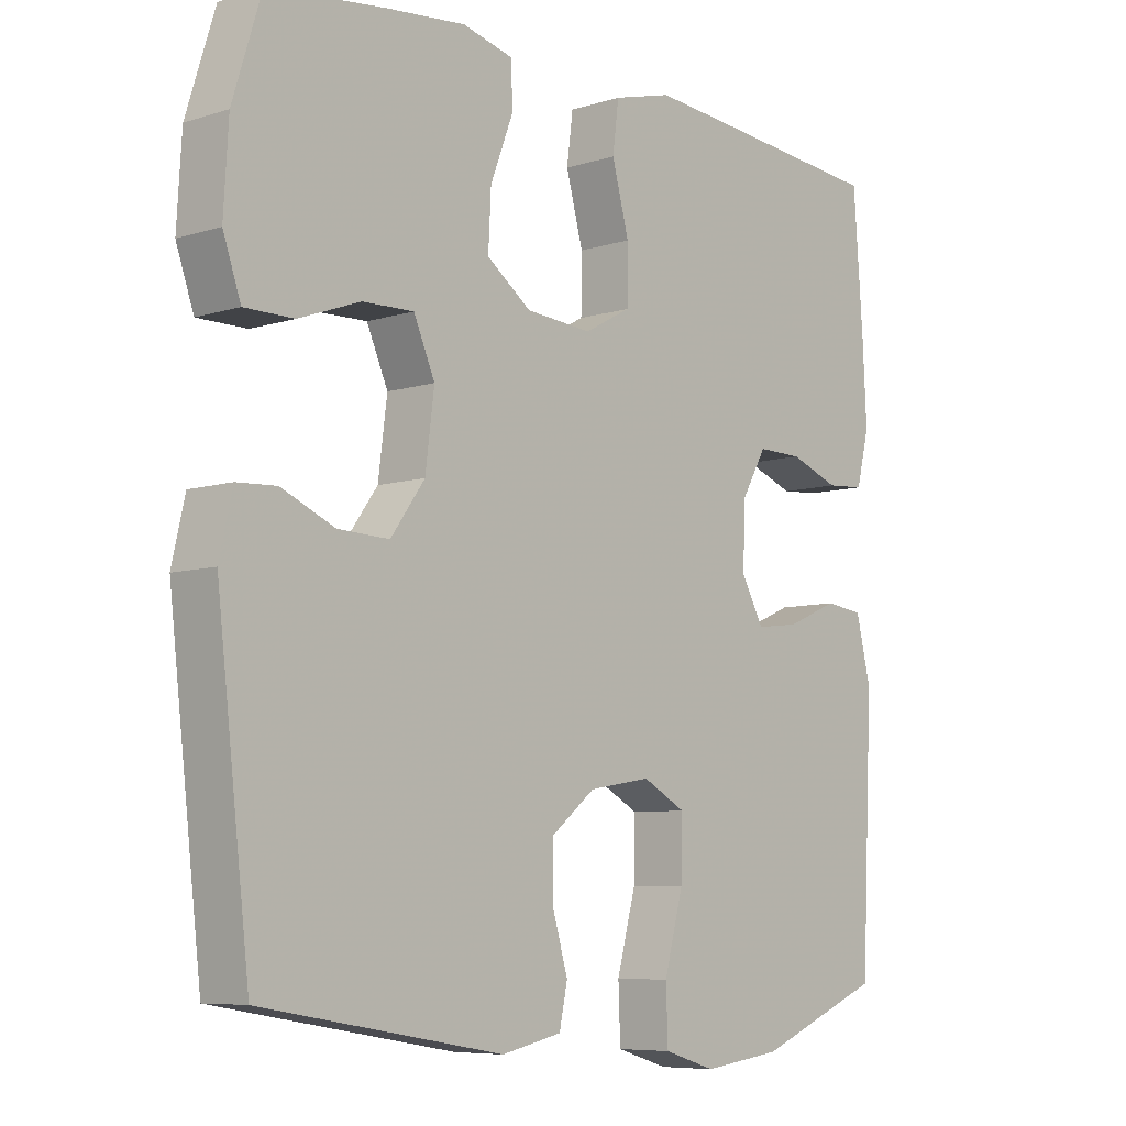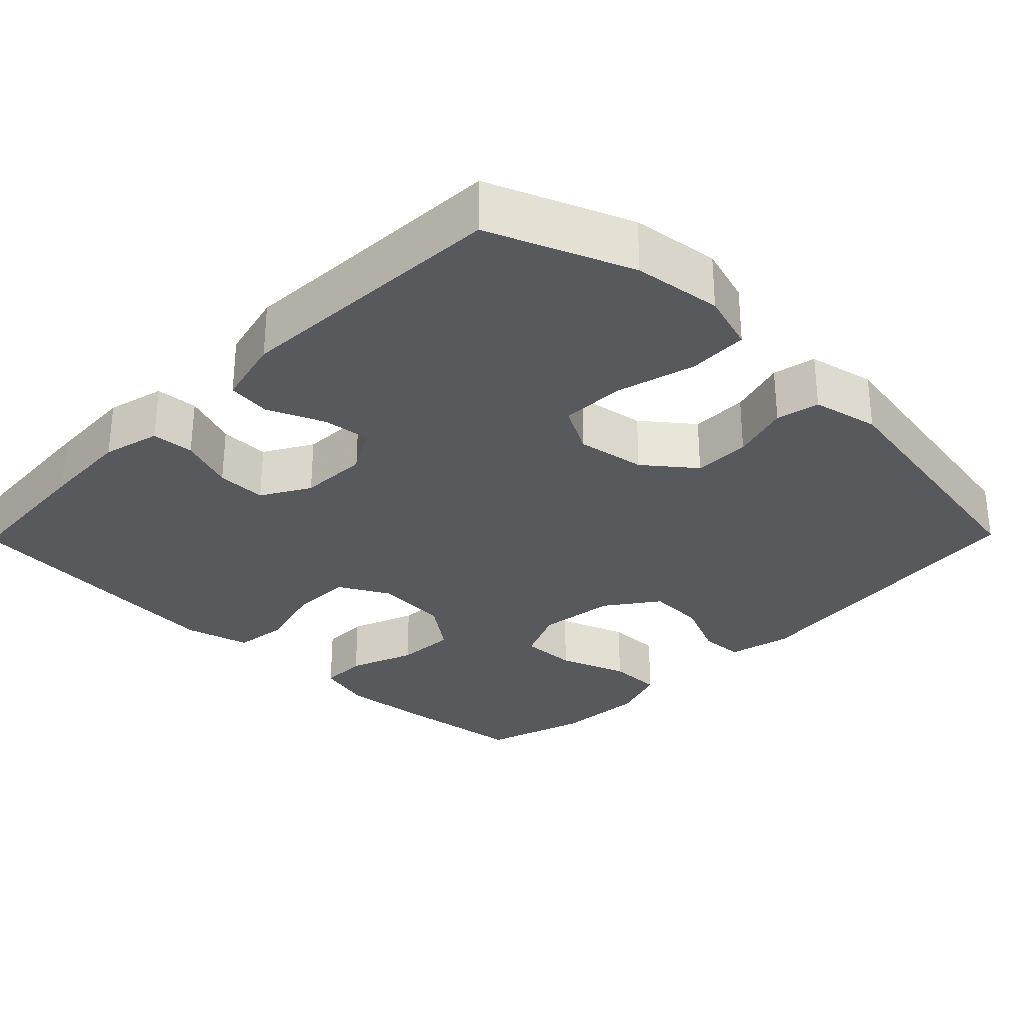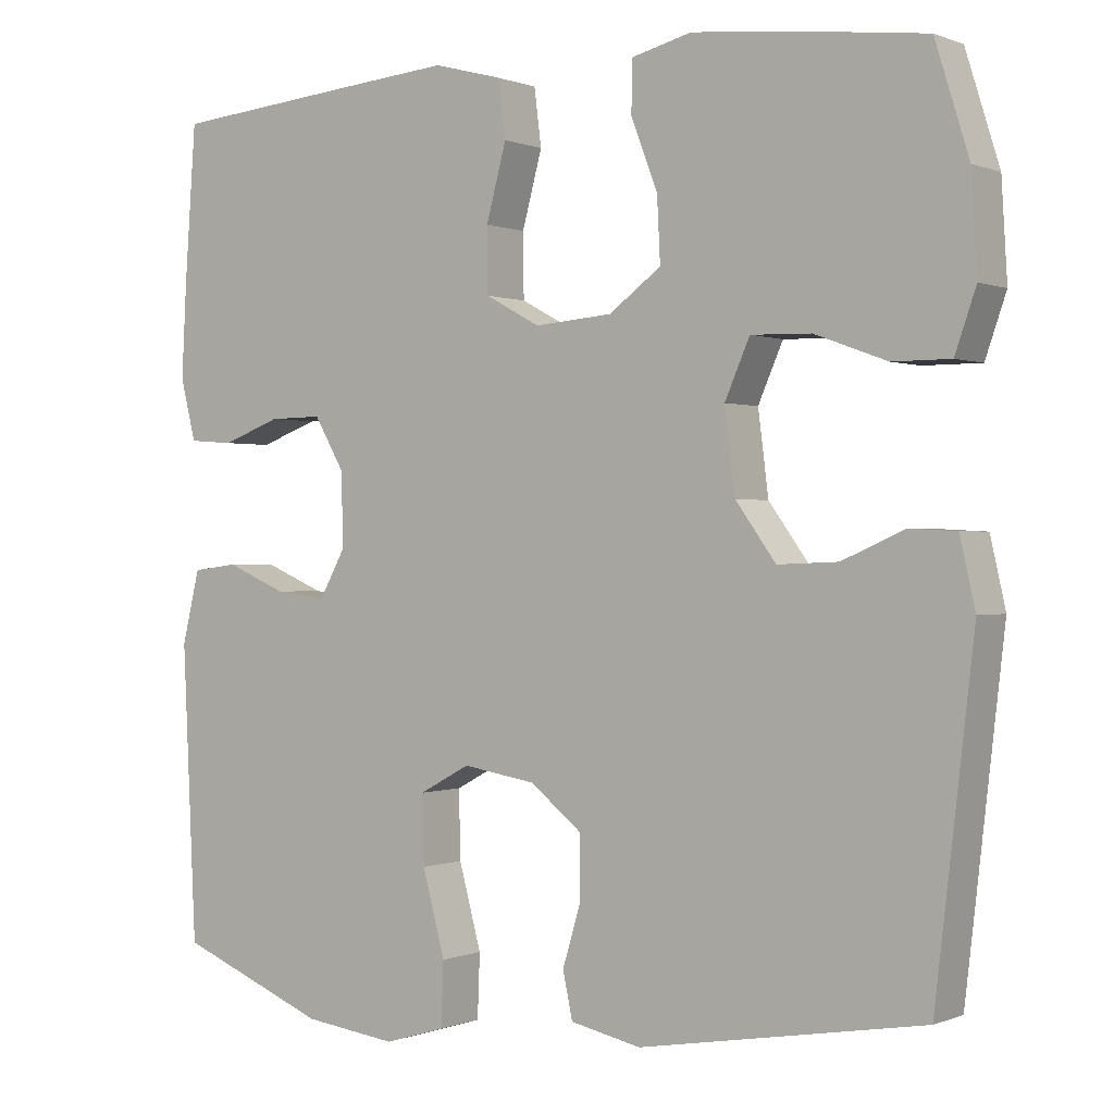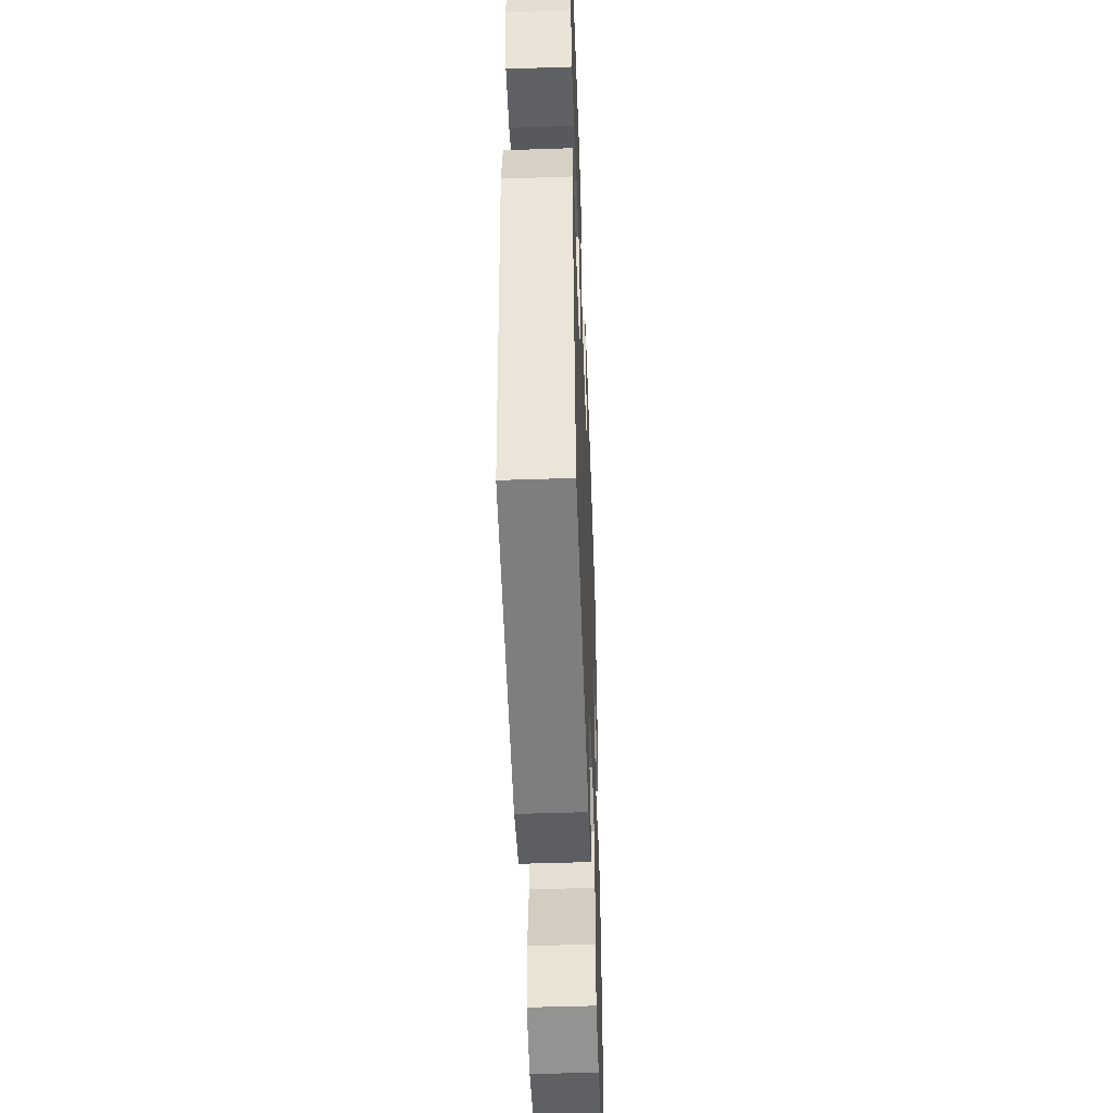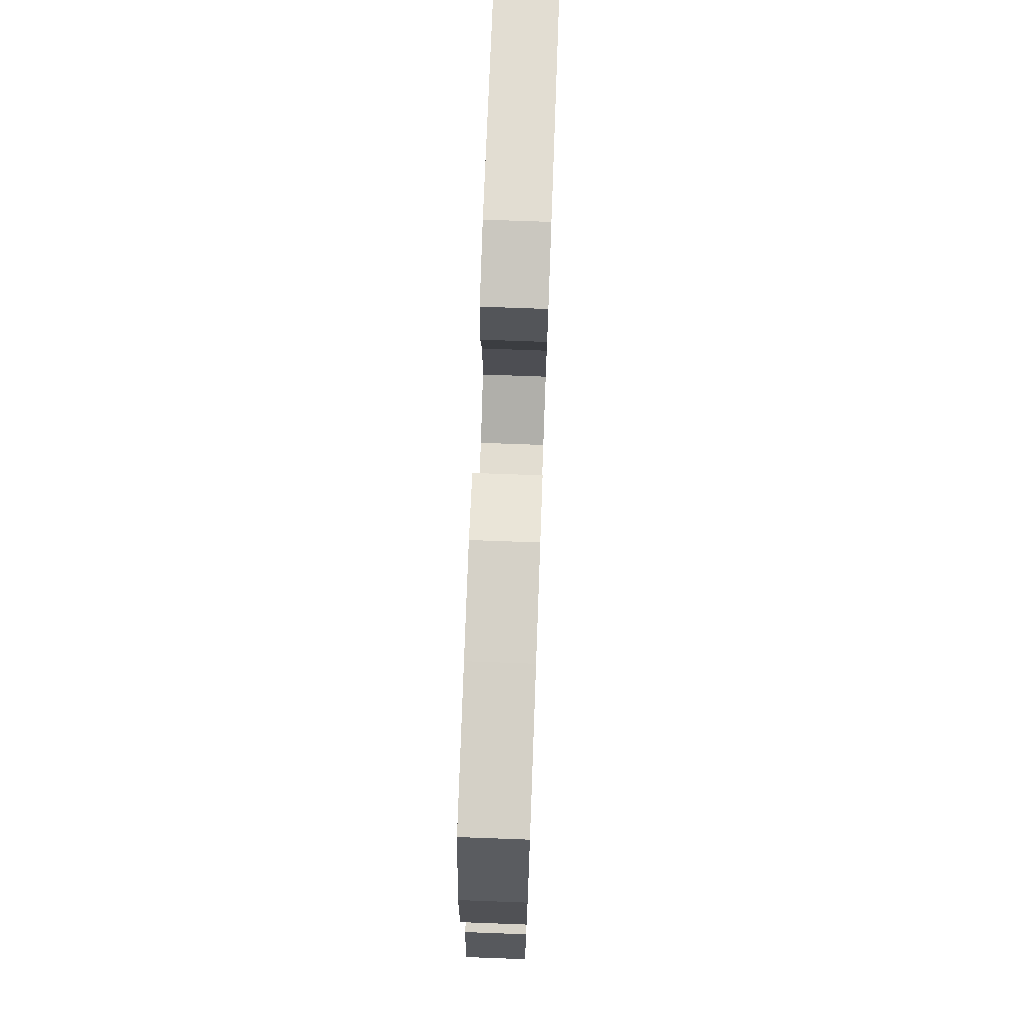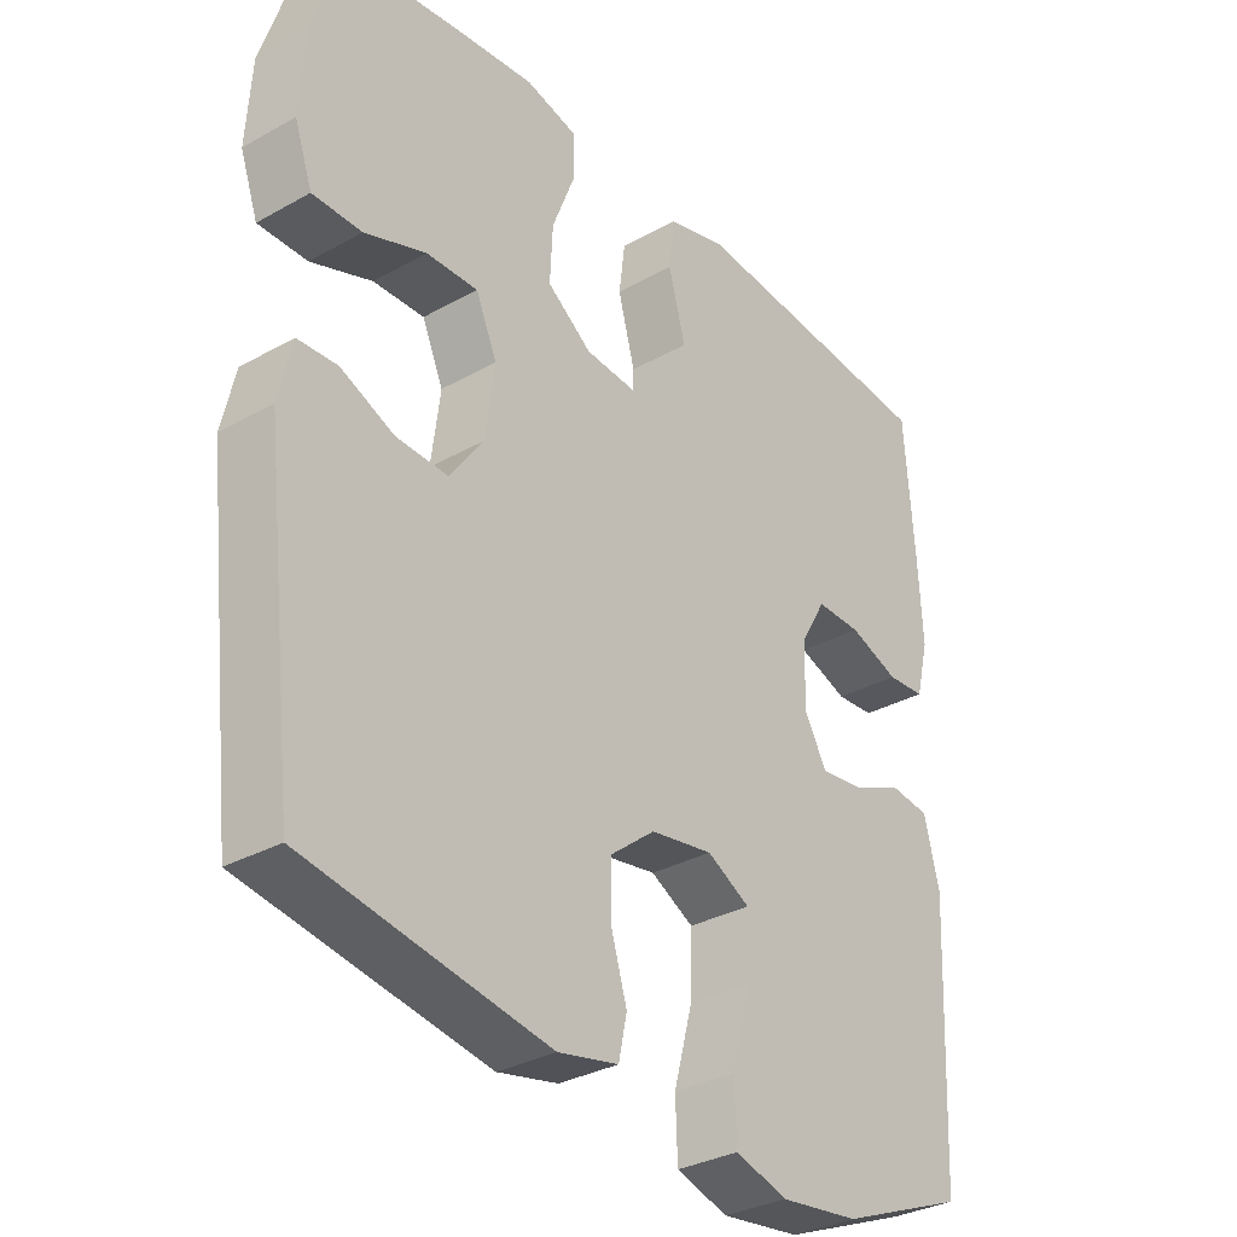
<metadata>
{"format":"obj","ext":"obj","renderer":"f3d","projection":"perspective","resolution":1024,"background":"white","views":[{"elev":-7.3,"azim":-48.2,"up":"+Z"},{"elev":-30.0,"azim":135.6,"up":"+Y"},{"elev":0.1,"azim":-145.3,"up":"+Z"},{"elev":-49.9,"azim":-87.9,"up":"+Z"},{"elev":73.3,"azim":-87.9,"up":"+Z"},{"elev":-32.4,"azim":-52.0,"up":"+Z"}]}
</metadata>
<code>
v -0.5 0.07 -0.5
v -0.548 0.07 -0.086
v -0.529 0.07 -0.002
v -0.471 0.07 0.001
v -0.393 0.07 -0.033
v -0.318 0.07 -0.036
v -0.268 0.07 0.033
v -0.255 0.07 0.135
v -0.286 0.07 0.206
v -0.361 0.07 0.204
v -0.451 0.07 0.171
v -0.523 0.07 0.171
v -0.549 0.07 0.246
v -0.542 0.07 0.365
v -0.5 0.07 0.5
v -0.332 0.07 0.521
v -0.213 0.07 0.533
v -0.138 0.07 0.514
v -0.137 0.07 0.451
v -0.17 0.07 0.365
v -0.174 0.07 0.285
v -0.109 0.07 0.237
v -0.012 0.07 0.229
v 0.056 0.07 0.266
v 0.057 0.07 0.346
v 0.032 0.07 0.439
v 0.041 0.07 0.51
v 0.127 0.07 0.533
v 0.255 0.07 0.522
v 0.5 0.07 0.5
v 0.514 0.07 0.306
v 0.52 0.07 0.189
v 0.501 0.07 0.113
v 0.445 0.07 0.109
v 0.372 0.07 0.136
v 0.306 0.07 0.137
v 0.269 0.07 0.073
v 0.266 0.07 -0.018
v 0.299 0.07 -0.078
v 0.363 0.07 -0.07
v 0.438 0.07 -0.038
v 0.495 0.07 -0.045
v 0.517 0.07 -0.135
v 0.5 0.07 -0.5
v 0.314 0.07 -0.575
v 0.198 0.07 -0.59
v 0.122 0.07 -0.567
v 0.119 0.07 -0.488
v 0.147 0.07 -0.384
v 0.149 0.07 -0.299
v 0.086 0.07 -0.265
v -0.005 0.07 -0.28
v -0.07 0.07 -0.332
v -0.07 0.07 -0.407
v -0.047 0.07 -0.484
v -0.059 0.07 -0.541
v -0.147 0.07 -0.56
v -0.5 0 -0.5
v -0.548 0 -0.086
v -0.529 0 -0.002
v -0.471 0 0.001
v -0.393 0 -0.033
v -0.318 0 -0.036
v -0.268 0 0.033
v -0.255 0 0.135
v -0.286 0 0.206
v -0.361 0 0.204
v -0.451 0 0.171
v -0.523 0 0.171
v -0.549 0 0.246
v -0.542 0 0.365
v -0.5 0 0.5
v -0.332 0 0.521
v -0.213 0 0.533
v -0.138 0 0.514
v -0.137 0 0.451
v -0.17 0 0.365
v -0.174 0 0.285
v -0.109 0 0.237
v -0.012 0 0.229
v 0.056 0 0.266
v 0.057 0 0.346
v 0.032 0 0.439
v 0.041 0 0.51
v 0.127 0 0.533
v 0.255 0 0.522
v 0.5 0 0.5
v 0.514 0 0.306
v 0.52 0 0.189
v 0.501 0 0.113
v 0.445 0 0.109
v 0.372 0 0.136
v 0.306 0 0.137
v 0.269 0 0.073
v 0.266 0 -0.018
v 0.299 0 -0.078
v 0.363 0 -0.07
v 0.438 0 -0.038
v 0.495 0 -0.045
v 0.517 0 -0.135
v 0.5 0 -0.5
v 0.314 0 -0.575
v 0.198 0 -0.59
v 0.122 0 -0.567
v 0.119 0 -0.488
v 0.147 0 -0.384
v 0.149 0 -0.299
v 0.086 0 -0.265
v -0.005 0 -0.28
v -0.07 0 -0.332
v -0.07 0 -0.407
v -0.047 0 -0.484
v -0.059 0 -0.541
v -0.147 0 -0.56
f 3 4 5
f 2 3 5
f 1 2 5
f 57 1 5
f 56 57 5
f 55 56 5
f 54 55 5
f 53 54 5 6
f 52 53 6 7
f 51 52 7 8
f 50 51 8 9
f 47 48 49
f 46 47 49
f 45 46 49
f 44 45 49
f 43 44 49
f 42 43 49
f 41 42 49
f 40 41 49
f 39 40 49 50
f 38 39 50 9
f 33 34 35
f 32 33 35
f 31 32 35
f 30 31 35
f 29 30 35
f 28 29 35
f 27 28 35
f 26 27 35
f 25 26 35
f 24 25 35 36
f 23 24 36 37
f 18 19 20
f 17 18 20
f 16 17 20
f 15 16 20
f 14 15 20
f 13 14 20
f 12 13 20
f 11 12 20
f 10 11 20
f 9 10 20 21
f 37 38 9
f 23 37 9
f 22 23 9
f 9 21 22
f 62 61 60
f 62 60 59
f 62 59 58
f 62 58 114
f 62 114 113
f 62 113 112
f 62 112 111
f 63 62 111 110
f 64 63 110 109
f 65 64 109 108
f 66 65 108 107
f 106 105 104
f 106 104 103
f 106 103 102
f 106 102 101
f 106 101 100
f 106 100 99
f 106 99 98
f 106 98 97
f 107 106 97 96
f 66 107 96 95
f 92 91 90
f 92 90 89
f 92 89 88
f 92 88 87
f 92 87 86
f 92 86 85
f 92 85 84
f 92 84 83
f 92 83 82
f 93 92 82 81
f 94 93 81 80
f 77 76 75
f 77 75 74
f 77 74 73
f 77 73 72
f 77 72 71
f 77 71 70
f 77 70 69
f 77 69 68
f 77 68 67
f 78 77 67 66
f 66 95 94
f 66 94 80
f 66 80 79
f 79 78 66
f 1 58 59 2
f 2 59 60 3
f 3 60 61 4
f 4 61 62 5
f 5 62 63 6
f 6 63 64 7
f 7 64 65 8
f 8 65 66 9
f 9 66 67 10
f 10 67 68 11
f 11 68 69 12
f 12 69 70 13
f 13 70 71 14
f 14 71 72 15
f 15 72 73 16
f 16 73 74 17
f 17 74 75 18
f 18 75 76 19
f 19 76 77 20
f 20 77 78 21
f 21 78 79 22
f 22 79 80 23
f 23 80 81 24
f 24 81 82 25
f 25 82 83 26
f 26 83 84 27
f 27 84 85 28
f 28 85 86 29
f 29 86 87 30
f 30 87 88 31
f 31 88 89 32
f 32 89 90 33
f 33 90 91 34
f 34 91 92 35
f 35 92 93 36
f 36 93 94 37
f 37 94 95 38
f 38 95 96 39
f 39 96 97 40
f 40 97 98 41
f 41 98 99 42
f 42 99 100 43
f 43 100 101 44
f 44 101 102 45
f 45 102 103 46
f 46 103 104 47
f 47 104 105 48
f 48 105 106 49
f 49 106 107 50
f 50 107 108 51
f 51 108 109 52
f 52 109 110 53
f 53 110 111 54
f 54 111 112 55
f 55 112 113 56
f 56 113 114 57
f 57 114 58 1

</code>
